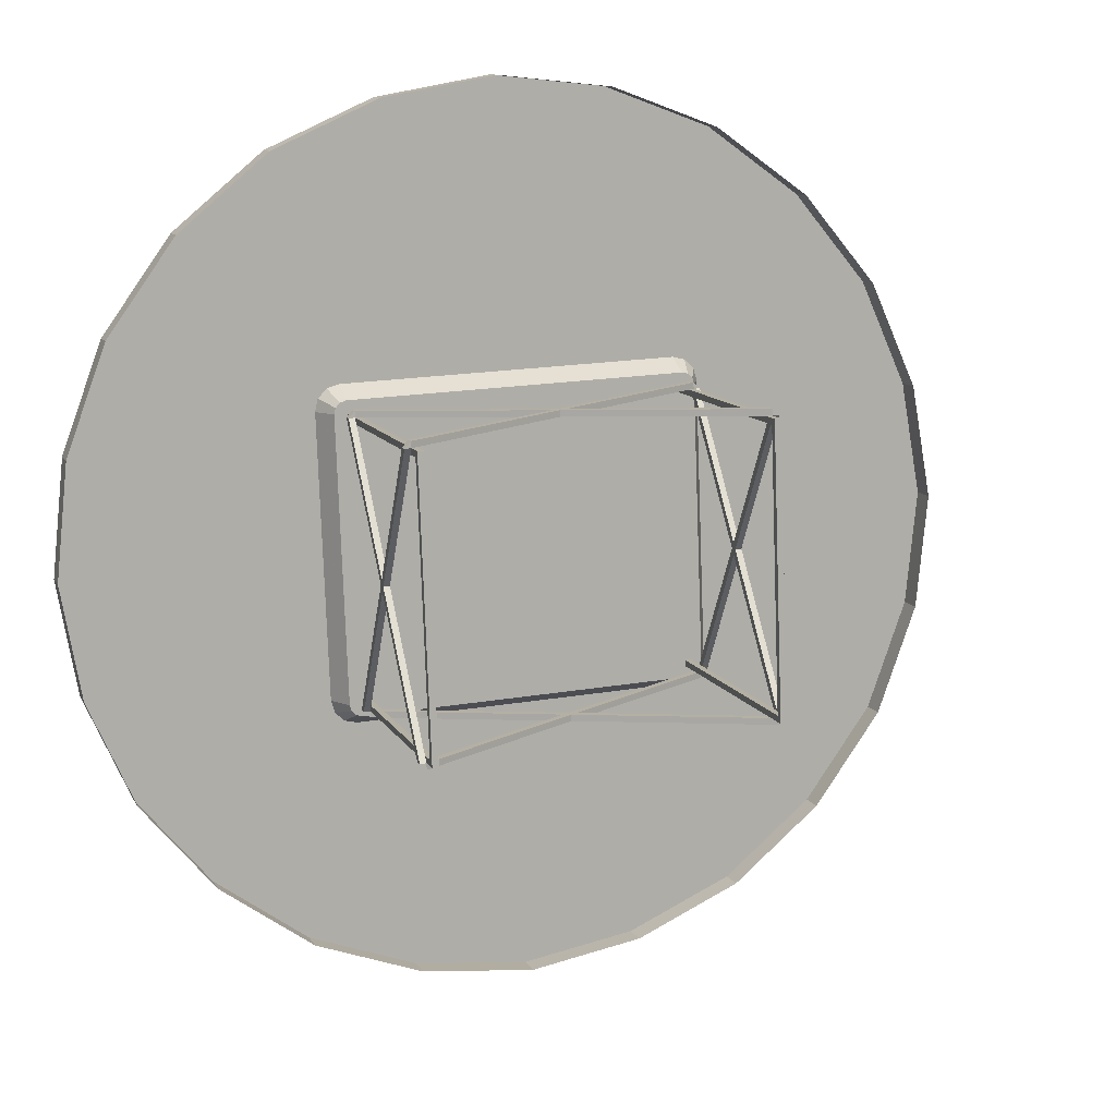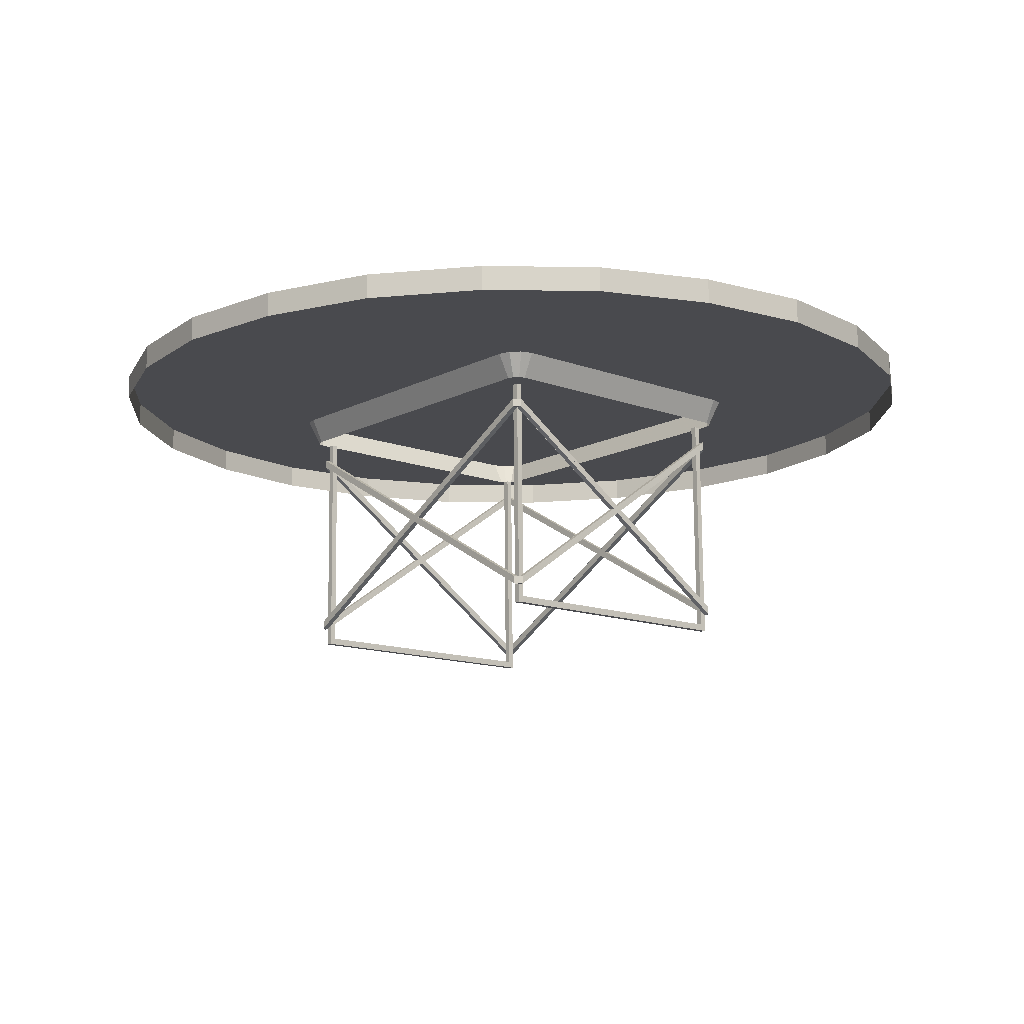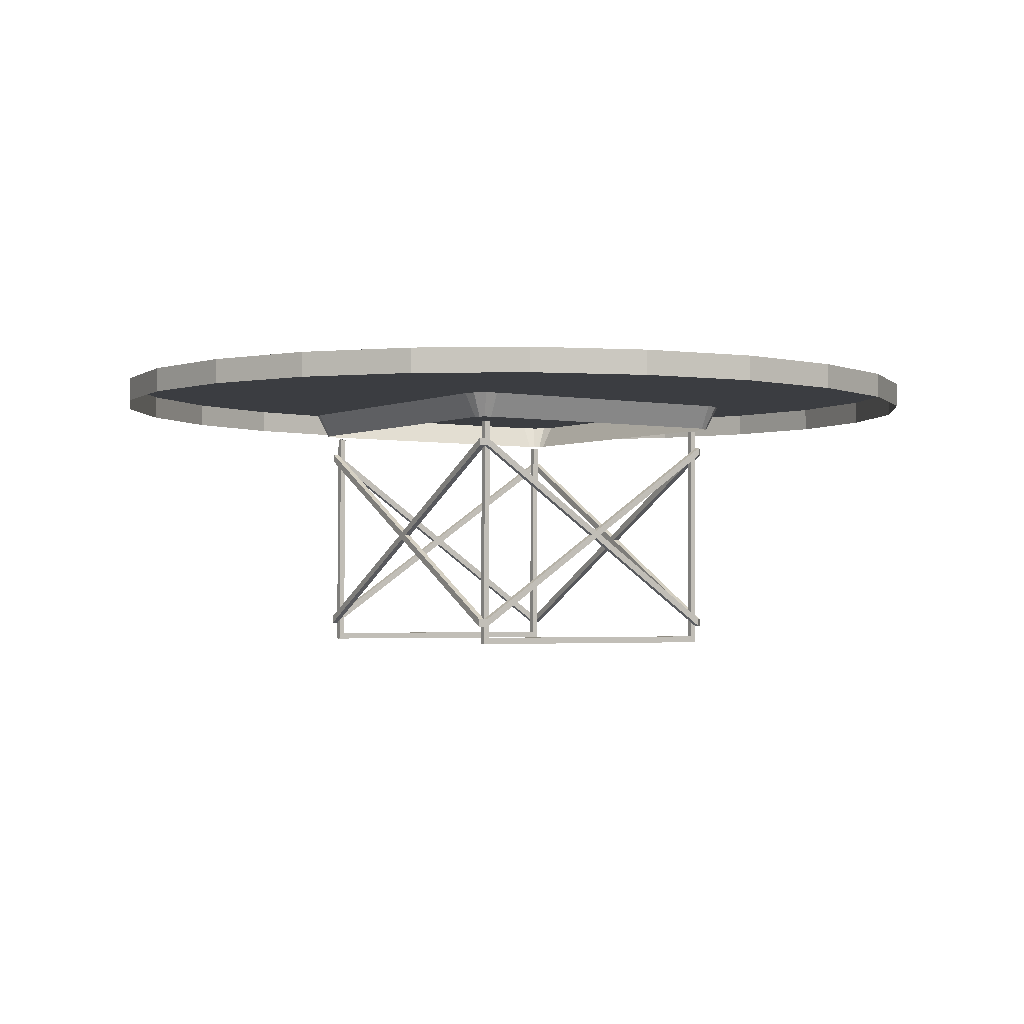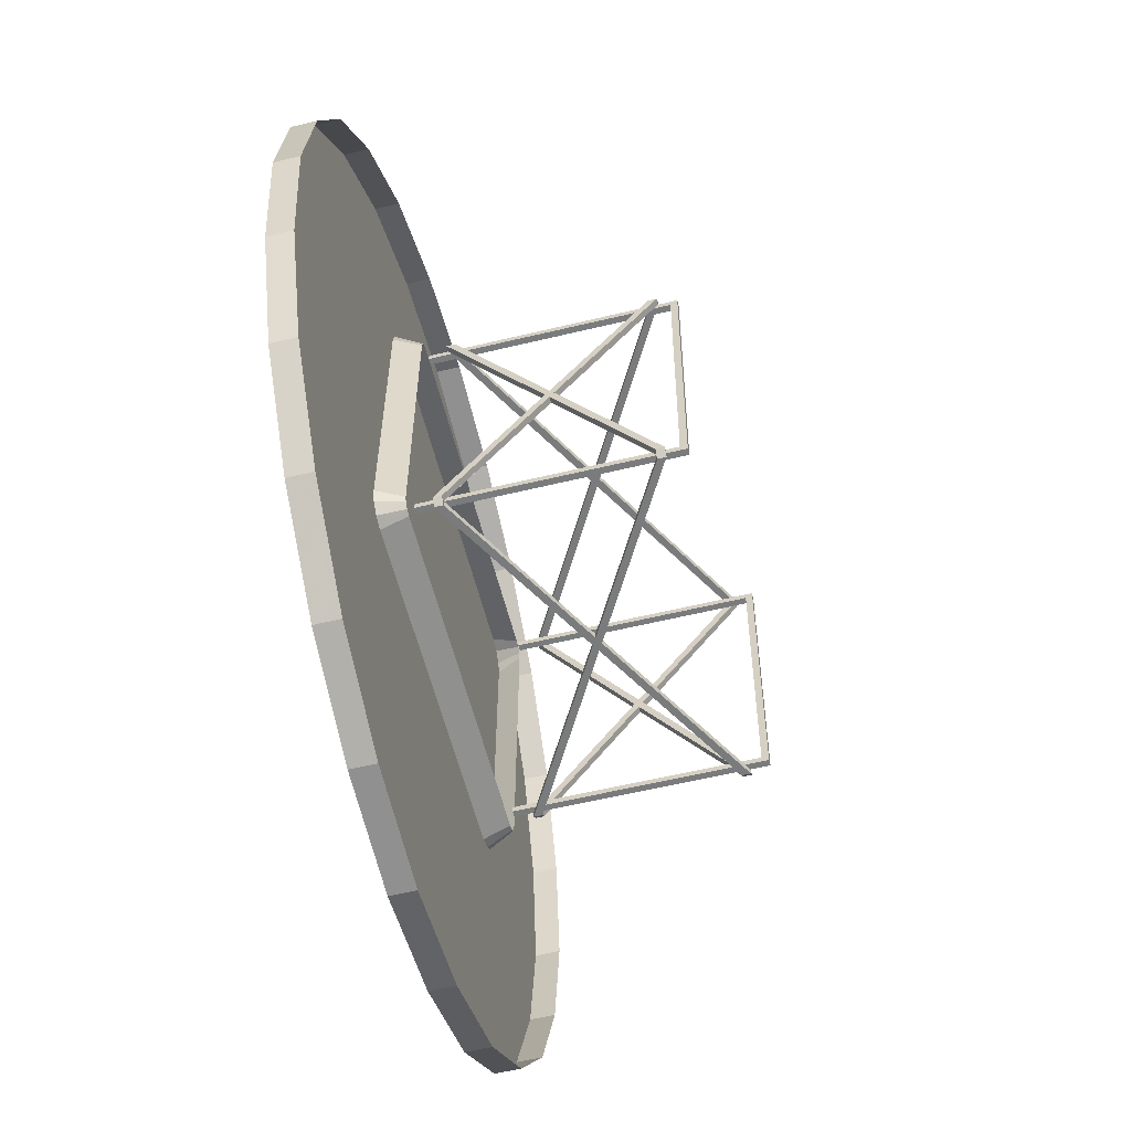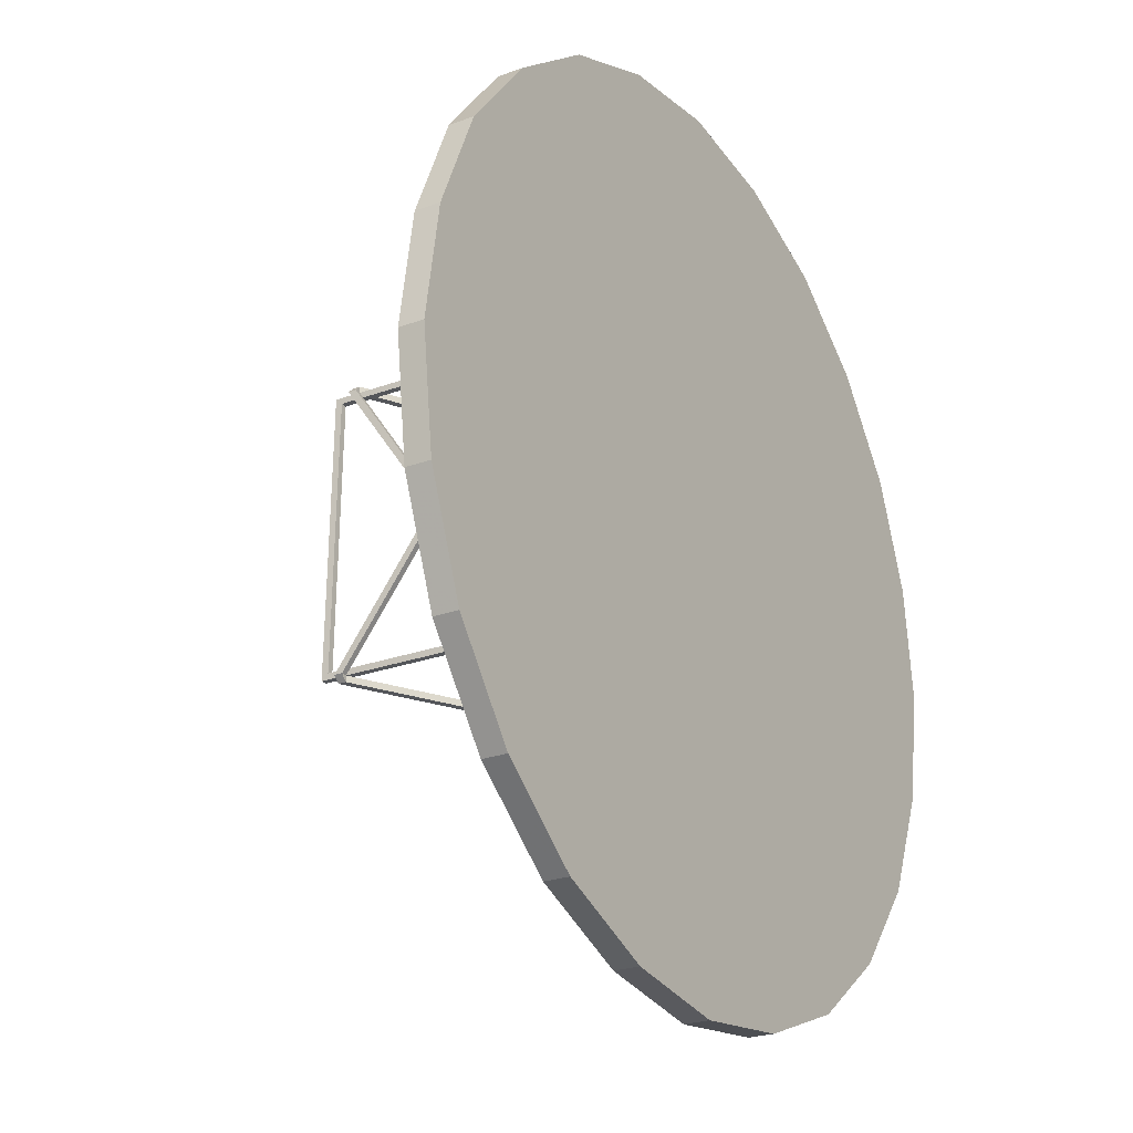
<metadata>
{"format":"obj","ext":"obj","renderer":"f3d","projection":"perspective","resolution":1024,"background":"white","views":[{"elev":10.3,"azim":159.7,"up":"+Y"},{"elev":-11.6,"azim":46.3,"up":"+Z"},{"elev":-4.1,"azim":-124.7,"up":"+Z"},{"elev":-60.9,"azim":102.5,"up":"+Y"},{"elev":-22.6,"azim":-60.1,"up":"+Y"}]}
</metadata>
<code>
v 0.1891 0.1885 0.1275
v 0.1892 0.1742 0.09986
v -0.1892 0.2046 0.1166
v -0.189 0.1904 0.08899
v 0.173 -0.1829 0.1324
v -0.2052 -0.1667 0.1215
v 0.1744 -0.1694 0.1044
v -0.2038 -0.1532 0.09358
v 0.2028 0.1842 0.1279
v 0.1961 0.172 0.1001
v 0.2009 0.1668 0.1003
v 0.2125 0.1736 0.1283
v 0.2025 0.1597 0.1004
v 0.2156 0.1595 0.1286
v 0.2019 -0.1563 0.1328
v 0.1889 -0.1561 0.1047
v 0.1867 -0.163 0.1047
v 0.1976 -0.17 0.1329
v 0.1814 -0.1678 0.1046
v 0.1871 -0.1798 0.1328
v -0.2032 0.2015 0.1162
v -0.196 0.1888 0.08882
v -0.2013 0.184 0.08874
v -0.2138 0.1918 0.1161
v -0.2034 0.1771 0.08878
v -0.2181 0.1781 0.1162
v -0.2317 -0.1377 0.1204
v -0.2171 -0.1387 0.09299
v -0.2155 -0.1458 0.09314
v -0.2286 -0.1518 0.1207
v -0.2107 -0.151 0.09335
v -0.2189 -0.1624 0.1211
v -0.1585 -0.4645 0.155
v -0.03041 -0.488 0.159
v -0.2773 -0.4104 0.1509
v -0.3768 -0.326 0.1469
v -0.4523 -0.2197 0.1432
v -0.496 -0.09659 0.1402
v -0.5085 0.03309 0.1379
v -0.4849 0.1613 0.1367
v -0.4307 0.2801 0.1365
v -0.3463 0.3797 0.1374
v -0.2389 0.4552 0.1394
v -0.1169 0.499 0.1422
v 0.01273 0.5115 0.1456
v 0.1408 0.488 0.1496
v 0.2596 0.4339 0.1537
v 0.3591 0.3495 0.1577
v 0.4346 0.2421 0.1614
v 0.4783 0.1201 0.1644
v 0.4908 -0.009655 0.1666
v 0.4672 -0.1378 0.1678
v 0.4131 -0.2567 0.1681
v 0.3287 -0.3562 0.1671
v 0.2223 -0.4317 0.1652
v 0.09924 -0.4755 0.1624
v -0.5077 0.03269 0.1101
v -0.4841 0.1609 0.1089
v -0.4299 0.2797 0.1087
v -0.3456 0.3792 0.1097
v -0.2382 0.4548 0.1116
v -0.1161 0.4986 0.1144
v 0.01351 0.5111 0.1178
v 0.1416 0.4876 0.1218
v 0.2604 0.4334 0.1259
v 0.3599 0.3491 0.1299
v 0.4354 0.2417 0.1336
v 0.4791 0.1197 0.1366
v 0.4915 -0.01006 0.1389
v 0.468 -0.1382 0.1401
v 0.4138 -0.2571 0.1403
v 0.3294 -0.3566 0.1393
v 0.2231 -0.4321 0.1375
v 0.1 -0.476 0.1346
v -0.02963 -0.4884 0.1312
v -0.1577 -0.4649 0.1272
v -0.2765 -0.4108 0.1231
v -0.376 -0.3264 0.1191
v -0.4515 -0.2201 0.1154
v -0.4952 -0.09699 0.1124
v 0.182 -0.1592 -0.1472
v 0.189 -0.1595 -0.1471
v 0.1817 -0.1661 -0.1471
v 0.1815 -0.166 -0.138
v 0.1888 -0.1593 -0.1379
v 0.1818 -0.159 -0.1381
v 0.1828 -0.1563 0.07067
v 0.1756 -0.163 0.07056
v 0.1759 -0.156 0.07047
v 0.1757 -0.1559 0.07969
v 0.1754 -0.1628 0.07978
v 0.1826 -0.1562 0.07989
v 0.1957 0.1566 -0.1514
v 0.196 0.1636 -0.1515
v 0.2026 0.1563 -0.1513
v 0.1957 0.1637 -0.1424
v 0.2024 0.1565 -0.1421
v 0.1954 0.1568 -0.1423
v 0.1965 0.1595 0.06645
v 0.1895 0.1598 0.06625
v 0.1899 0.1668 0.06616
v 0.1893 0.1599 0.07547
v 0.1962 0.1596 0.07567
v 0.1896 0.1669 0.07538
v -0.1962 -0.143 -0.1581
v -0.1965 -0.15 -0.158
v -0.2031 -0.1427 -0.1583
v -0.1967 -0.1498 -0.1489
v -0.2033 -0.1426 -0.1492
v -0.1964 -0.1428 -0.149
v -0.2092 -0.1395 0.0594
v -0.2023 -0.1398 0.0596
v -0.2026 -0.1468 0.05969
v -0.2025 -0.1397 0.06882
v -0.2094 -0.1394 0.06862
v -0.2028 -0.1467 0.06892
v -0.1825 0.1728 -0.1623
v -0.1894 0.1731 -0.1625
v -0.1822 0.1798 -0.1624
v -0.1825 0.1799 -0.1533
v -0.1897 0.1732 -0.1534
v -0.1828 0.1729 -0.1532
v -0.1956 0.1763 0.05519
v -0.1883 0.183 0.05529
v -0.1886 0.176 0.05539
v -0.1889 0.1761 0.06461
v -0.1886 0.1831 0.06451
v -0.1958 0.1764 0.06441
v 0.1817 -0.1661 -0.1471
v -0.01039 -0.1565 -0.04347
v 0.182 -0.1592 -0.1471
v -0.01009 -0.1495 -0.04356
v -0.01815 -0.1561 -0.03932
v -0.01785 -0.1491 -0.03941
v -0.01064 -0.1563 -0.03467
v -0.01034 -0.1494 -0.03476
v -0.002939 -0.1567 -0.03888
v 0.1815 -0.166 -0.1383
v -0.002638 -0.1497 -0.03898
v 0.1818 -0.159 -0.1383
v -0.1967 -0.1498 -0.1492
v -0.1964 -0.1429 -0.1493
v 0.196 0.1636 -0.1515
v 0.1957 0.1566 -0.1514
v 0.003839 0.1733 -0.04787
v 0.003538 0.1663 -0.04777
v -0.003921 0.1737 -0.04372
v -0.004223 0.1667 -0.04363
v 0.003592 0.1734 -0.03907
v 0.00329 0.1664 -0.03898
v 0.01129 0.173 -0.04328
v 0.01099 0.166 -0.04319
v 0.1957 0.1637 -0.1427
v 0.1954 0.1568 -0.1426
v -0.1825 0.1799 -0.1536
v -0.1828 0.1729 -0.1535
v 0.1925 0.0001528 -0.03124
v 0.1855 0.0004513 -0.03144
v 0.1929 0.006516 -0.03575
v 0.1859 0.006814 -0.03595
v 0.1928 2.39e-05 -0.0401
v 0.1957 0.1566 -0.1515
v 0.1858 0.0003219 -0.0403
v 0.1924 -0.006277 -0.03558
v 0.1828 -0.1563 0.07103
v 0.1854 -0.005979 -0.03578
v 0.1759 -0.156 0.07083
v 0.182 -0.1592 -0.1473
v 0.1888 -0.1593 -0.1382
v 0.1818 -0.159 -0.1384
v -0.1996 0.01693 -0.0425
v -0.1927 0.01663 -0.0423
v -0.1992 0.02329 -0.04702
v -0.1923 0.02299 -0.04682
v -0.1825 0.1728 -0.1624
v -0.1993 0.0168 -0.05136
v -0.1924 0.0165 -0.05116
v -0.1997 0.0105 -0.04685
v -0.2092 -0.1395 0.05977
v -0.1928 0.0102 -0.04665
v -0.2023 -0.1398 0.05996
v -0.1962 -0.143 -0.1581
v -0.2033 -0.1426 -0.1495
v 0.1684 -0.1483 0.09996
v 0.1754 -0.1486 0.1002
v 0.1758 -0.1521 -0.1607
v 0.1827 -0.1524 -0.1605
v 0.1888 0.1498 -0.1648
v 0.1957 0.1495 -0.1646
v 0.1814 0.1536 0.09593
v 0.1884 0.1533 0.09613
v 0.1817 0.1605 0.09584
v 0.1887 0.1602 0.09604
v 0.1893 0.1566 -0.1723
v 0.1963 0.1563 -0.1721
v 0.1757 -0.1592 -0.1681
v 0.1826 -0.1595 -0.1679
v 0.1681 -0.1553 0.1001
v 0.1751 -0.1556 0.1003
v -0.1958 -0.1328 0.0895
v -0.1885 -0.1366 -0.1712
v -0.2028 -0.1325 0.0893
v -0.1955 -0.1363 -0.1714
v -0.1755 0.1654 -0.1752
v -0.1824 0.1657 -0.1754
v -0.1828 0.1692 0.08547
v -0.1898 0.1695 0.08526
v -0.1825 0.1761 0.08537
v -0.175 0.1722 -0.1828
v -0.1895 0.1764 0.08517
v -0.1819 0.1725 -0.183
v -0.1886 -0.1436 -0.1786
v -0.1956 -0.1433 -0.1788
v -0.1961 -0.1397 0.08959
v -0.2031 -0.1394 0.08939
v -0.1825 0.1761 0.08537
v -0.1828 0.1692 0.08547
v -0.1895 0.1764 0.08517
v -0.1898 0.1695 0.08526
v -0.1961 -0.1397 0.08959
v -0.2031 -0.1394 0.08939
v -0.1958 -0.1328 0.0895
v -0.2028 -0.1325 0.0893
v 0.1887 0.1602 0.09604
v 0.1884 0.1533 0.09613
v 0.1817 0.1605 0.09584
v 0.1814 0.1536 0.09593
v 0.1754 -0.1486 0.1002
v 0.1751 -0.1556 0.1003
v 0.1684 -0.1483 0.09996
v 0.1681 -0.1553 0.1001
v -0.1923 0.02299 -0.04682
v -0.1924 0.0165 -0.05116
v -0.1992 0.02329 -0.04702
v -0.1993 0.0168 -0.05136
v 0.1858 0.0003219 -0.0403
v 0.1859 0.006814 -0.03595
v 0.1928 2.39e-05 -0.0401
v 0.1929 0.006516 -0.03575
v 0.003592 0.1734 -0.03907
v -0.003921 0.1737 -0.04372
v 0.00329 0.1664 -0.03898
v -0.004223 0.1667 -0.04363
v 0.01099 0.166 -0.04319
v 0.003538 0.1663 -0.04777
v 0.01129 0.173 -0.04328
v 0.003839 0.1733 -0.04787
v 0.1957 0.1637 -0.1427
v 0.196 0.1636 -0.1515
v 0.1954 0.1568 -0.1426
v 0.1957 0.1566 -0.1514
v -0.01064 -0.1563 -0.03467
v -0.01034 -0.1494 -0.03476
v -0.01815 -0.1561 -0.03932
v -0.01785 -0.1491 -0.03941
v -0.002939 -0.1567 -0.03888
v -0.01039 -0.1565 -0.04347
v -0.002638 -0.1497 -0.03898
v -0.01009 -0.1495 -0.04356
v 0.1817 -0.1661 -0.1471
v 0.1815 -0.166 -0.1383
v 0.182 -0.1592 -0.1471
v 0.1818 -0.159 -0.1383
v 0.1896 0.1669 0.07538
v -0.1825 0.1799 -0.1533
v -0.1825 0.1799 -0.1536
v -0.1822 0.1798 -0.1624
v -0.1928 0.0102 -0.04665
v -0.1997 0.0105 -0.04685
v -0.2023 -0.1398 0.05996
v -0.2092 -0.1395 0.05977
v -0.1927 0.01663 -0.0423
v -0.1996 0.01693 -0.0425
v -0.2092 -0.1395 0.0594
v -0.2023 -0.1398 0.0596
v 0.1754 -0.1628 0.07978
v -0.1967 -0.1498 -0.1492
v -0.1967 -0.1498 -0.1489
v -0.1965 -0.15 -0.158
v -0.2033 -0.1426 -0.1495
v -0.1964 -0.1429 -0.1493
v -0.1958 0.1764 0.06441
v 0.1757 -0.1559 0.07969
v -0.1964 -0.1428 -0.149
v -0.1962 -0.143 -0.1581
v -0.2031 -0.1427 -0.1583
v -0.1889 0.1761 0.06461
v 0.1957 0.1637 -0.1424
v 0.1954 0.1568 -0.1423
v 0.196 0.1636 -0.1515
v 0.1957 0.1566 -0.1515
v 0.1924 -0.006277 -0.03558
v 0.1925 0.0001528 -0.03124
v 0.1828 -0.1563 0.07067
v 0.1855 0.0004513 -0.03144
v 0.1759 -0.156 0.07047
v 0.1815 -0.166 -0.138
v 0.1817 -0.1661 -0.1471
v 0.1818 -0.159 -0.1381
v 0.182 -0.1592 -0.1473
f 1 2 3
f 4 3 2
f 5 6 7
f 1 9 2
f 10 2 9
f 11 10 12
f 15 16 14
f 19 17 20
f 5 7 20
f 23 24 22
f 21 22 24
f 25 26 23
f 24 23 26
f 27 26 28
f 25 28 26
f 29 30 28
f 27 28 30
f 31 8 32
f 6 32 8
f 6 5 32
f 30 32 5
f 21 24 5
f 21 5 3
f 1 5 9
f 12 9 5
f 12 5 14
f 15 14 5
f 15 5 18
f 20 18 5
f 36 35 34
f 40 34 41
f 42 41 34
f 42 34 43
f 44 43 34
f 48 47 34
f 48 34 49
f 52 34 53
f 54 53 34
f 54 34 55
f 58 57 40
f 40 41 58
f 59 58 41
f 41 42 59
f 60 59 42
f 42 43 60
f 43 44 61
f 62 61 44
f 44 45 62
f 63 62 45
f 65 64 47
f 66 65 48
f 48 49 66
f 67 66 49
f 49 50 67
f 68 67 50
f 50 51 68
f 69 68 51
f 51 52 69
f 70 69 52
f 71 70 53
f 56 34 74
f 34 33 75
f 76 75 33
f 33 35 76
f 77 76 35
f 35 36 77
f 79 78 37
f 37 38 79
f 80 79 38
f 38 39 80
f 7 6 8
f 12 10 9
f 11 14 13
f 14 11 12
f 14 16 13
f 16 18 17
f 18 16 15
f 20 17 18
f 20 7 19
f 4 21 3
f 21 4 22
f 32 29 31
f 29 32 30
f 5 27 30
f 27 5 26
f 5 24 26
f 3 5 1
f 33 34 35
f 34 37 36
f 37 34 38
f 34 39 38
f 39 34 40
f 34 45 44
f 45 34 46
f 34 47 46
f 49 34 50
f 34 51 50
f 51 34 52
f 55 34 56
f 40 57 39
f 60 43 61
f 46 63 45
f 63 46 64
f 47 64 46
f 48 65 47
f 53 70 52
f 54 71 53
f 71 54 72
f 55 72 54
f 72 55 73
f 56 73 55
f 73 56 74
f 74 34 75
f 77 36 78
f 37 78 36
f 80 39 57
f 81 82 83
f 84 83 85
f 82 85 83
f 86 84 85
f 87 88 89
f 90 91 92
f 87 92 88
f 91 88 92
f 93 94 95
f 96 97 94
f 95 94 97
f 98 97 96
f 99 100 101
f 102 103 104
f 99 101 103
f 104 103 101
f 105 106 107
f 108 109 106
f 107 106 109
f 110 109 108
f 111 112 113
f 114 115 116
f 111 113 115
f 116 115 113
f 117 118 119
f 120 119 121
f 118 121 119
f 122 120 121
f 123 124 125
f 126 127 128
f 123 128 124
f 127 124 128
f 129 130 131
f 132 131 130
f 133 113 134
f 112 134 113
f 116 135 114
f 136 114 135
f 137 138 139
f 140 139 138
f 91 90 108
f 110 108 90
f 106 105 88
f 89 88 105
f 135 116 133
f 113 133 116
f 138 137 129
f 130 129 137
f 141 106 91
f 88 91 106
f 136 134 114
f 112 114 134
f 140 131 139
f 132 139 131
f 142 90 105
f 89 105 90
f 143 144 145
f 146 145 144
f 147 148 124
f 125 124 148
f 127 126 149
f 150 149 126
f 151 152 153
f 154 153 152
f 104 120 102
f 122 102 120
f 119 101 117
f 100 117 101
f 149 147 127
f 124 127 147
f 153 143 151
f 145 151 143
f 155 104 119
f 101 119 104
f 150 126 148
f 125 148 126
f 154 152 144
f 146 144 152
f 156 117 102
f 100 102 117
f 92 157 90
f 158 90 157
f 159 97 160
f 98 160 97
f 95 161 162
f 163 162 161
f 164 165 166
f 167 166 165
f 82 168 99
f 100 99 168
f 103 102 169
f 170 169 102
f 95 97 161
f 159 161 97
f 87 164 92
f 157 92 164
f 103 85 99
f 82 99 85
f 162 163 98
f 160 98 163
f 89 90 166
f 158 166 90
f 102 100 86
f 168 86 100
f 115 114 171
f 172 171 114
f 173 174 121
f 122 121 174
f 118 175 176
f 177 176 175
f 178 180 179
f 181 179 180
f 107 123 182
f 125 182 123
f 128 183 126
f 142 126 183
f 118 176 121
f 173 121 176
f 111 115 178
f 171 178 115
f 128 123 109
f 107 109 123
f 175 122 177
f 174 177 122
f 112 180 114
f 172 114 180
f 126 110 125
f 182 125 110
f 184 185 186
f 187 186 185
f 186 187 188
f 189 188 187
f 188 189 190
f 191 190 189
f 192 193 194
f 195 194 193
f 194 195 196
f 197 196 195
f 196 197 198
f 199 198 197
f 192 194 190
f 188 190 194
f 194 196 188
f 186 188 196
f 196 198 186
f 184 186 198
f 193 191 195
f 189 195 191
f 195 189 197
f 187 197 189
f 197 187 199
f 185 199 187
f 200 201 202
f 203 202 201
f 201 204 203
f 205 203 204
f 204 206 205
f 207 205 206
f 208 209 210
f 211 210 209
f 209 212 211
f 213 211 212
f 212 214 213
f 215 213 214
f 208 206 209
f 204 209 206
f 209 204 212
f 201 212 204
f 212 201 214
f 200 214 201
f 210 211 207
f 205 207 211
f 211 213 205
f 203 205 213
f 213 215 203
f 202 203 215
f 216 217 218
f 217 219 218
f 220 221 222
f 221 223 222
f 224 225 226
f 225 227 226
f 228 229 230
f 231 230 229
f 232 233 234
f 235 234 233
f 236 237 238
f 237 239 238
f 240 242 241
f 241 242 243
f 244 245 246
f 245 247 246
f 248 250 249
f 249 250 251
f 252 254 253
f 253 254 255
f 256 257 258
f 257 259 258
f 260 262 261
f 263 261 262
f 264 266 265
f 265 266 267
f 268 270 269
f 269 270 271
f 272 268 273
f 273 268 274
f 274 268 275
f 276 277 278
f 277 279 278
f 280 281 282
f 283 281 284
f 285 281 286
f 284 286 281
f 284 287 281
f 288 289 290
f 289 291 290
f 292 294 293
f 293 294 295
f 295 294 296
f 297 298 299
f 299 298 300

</code>
